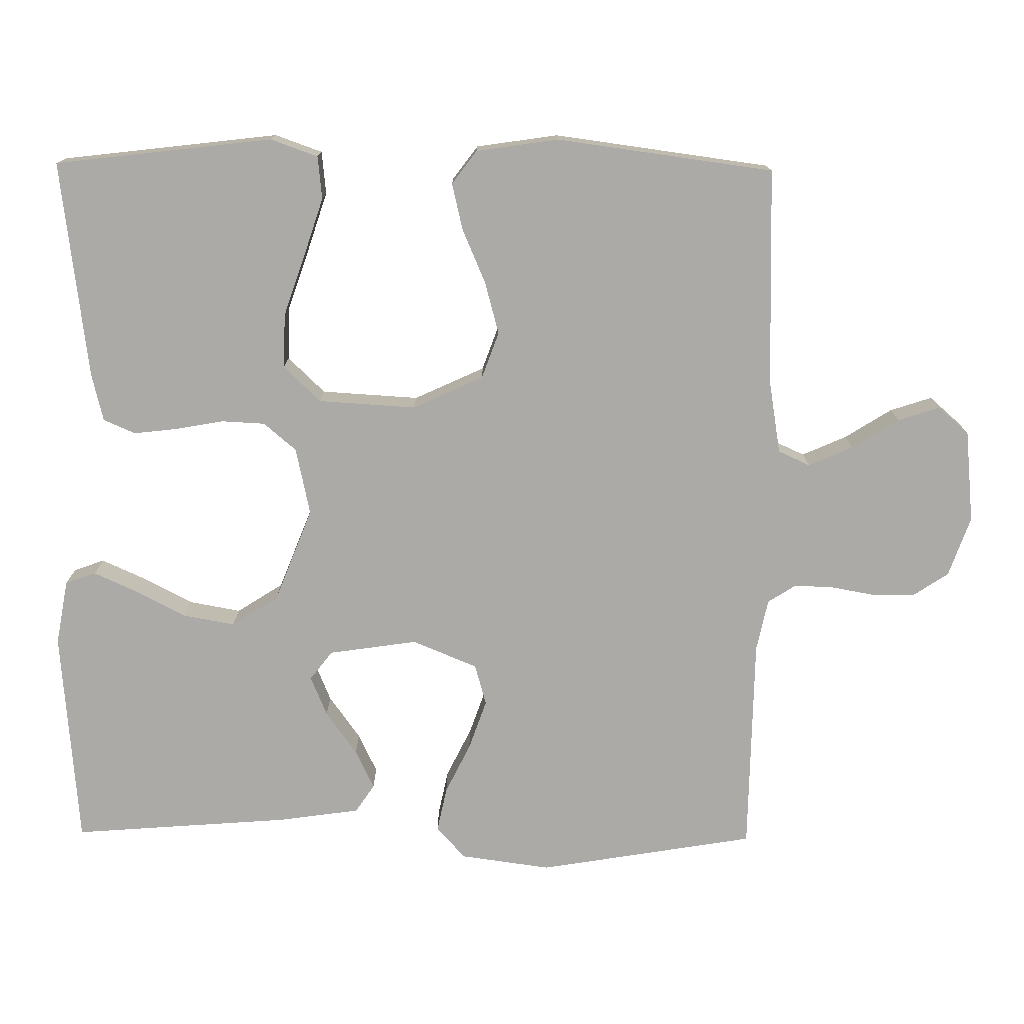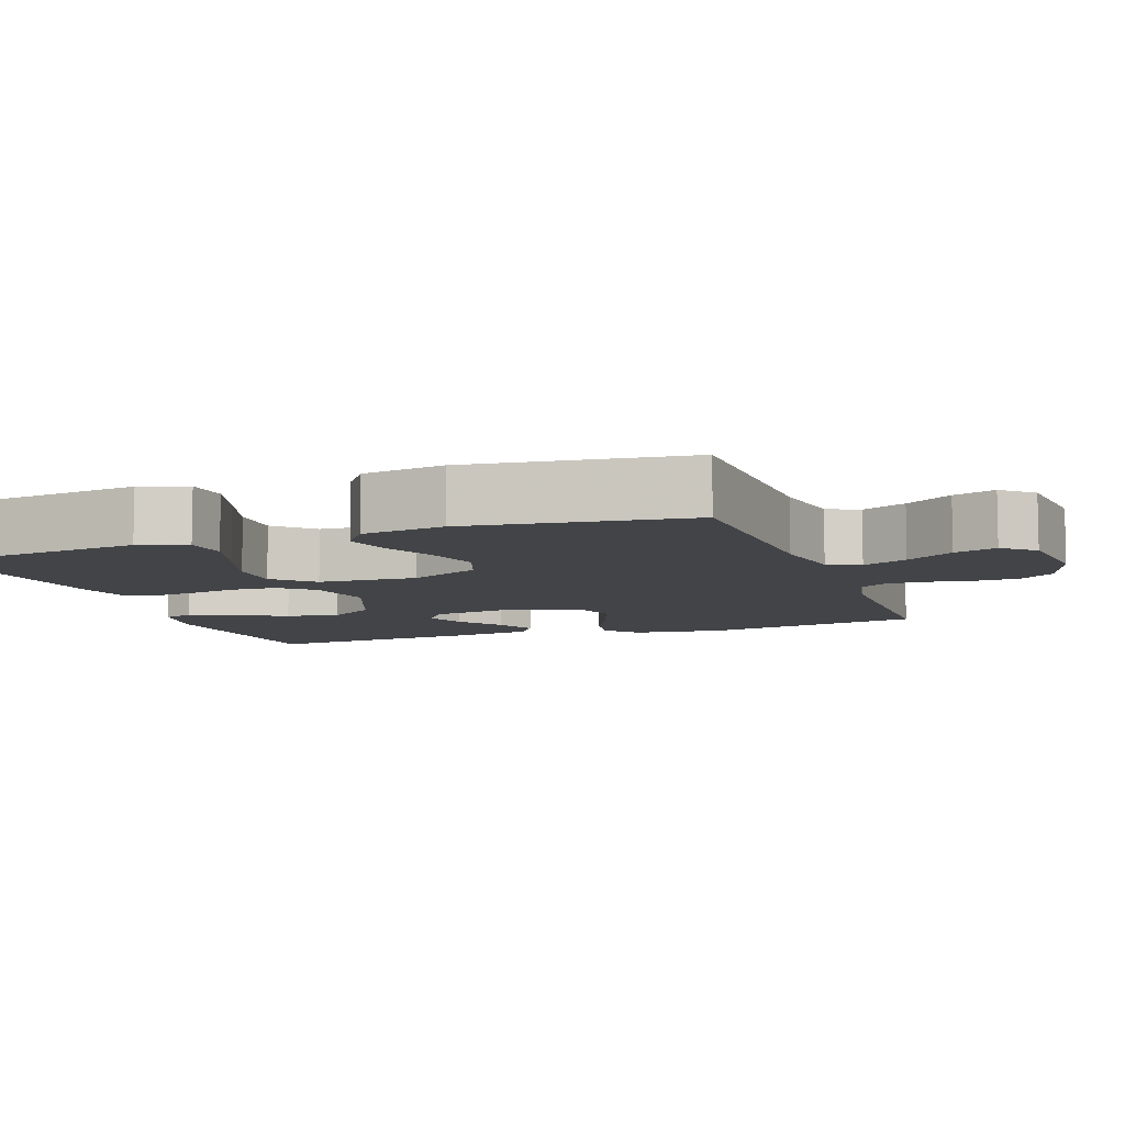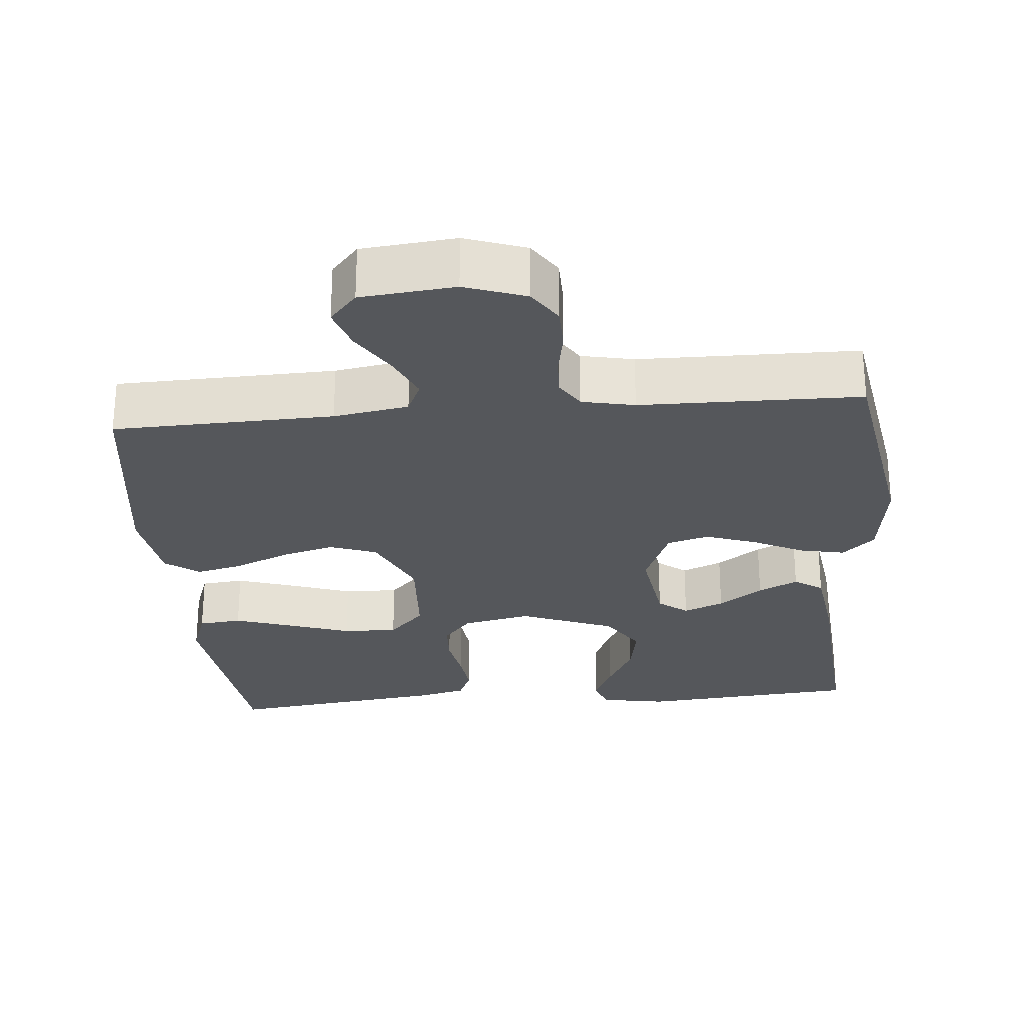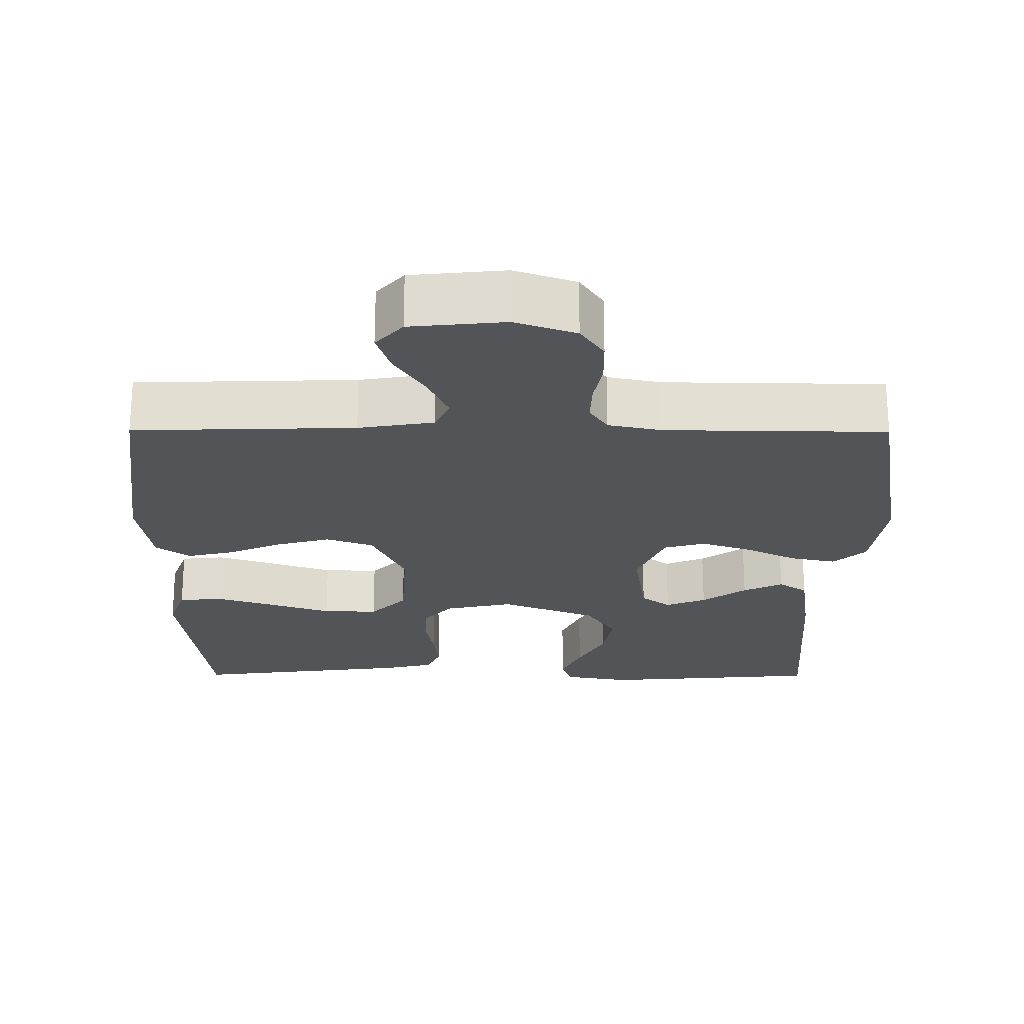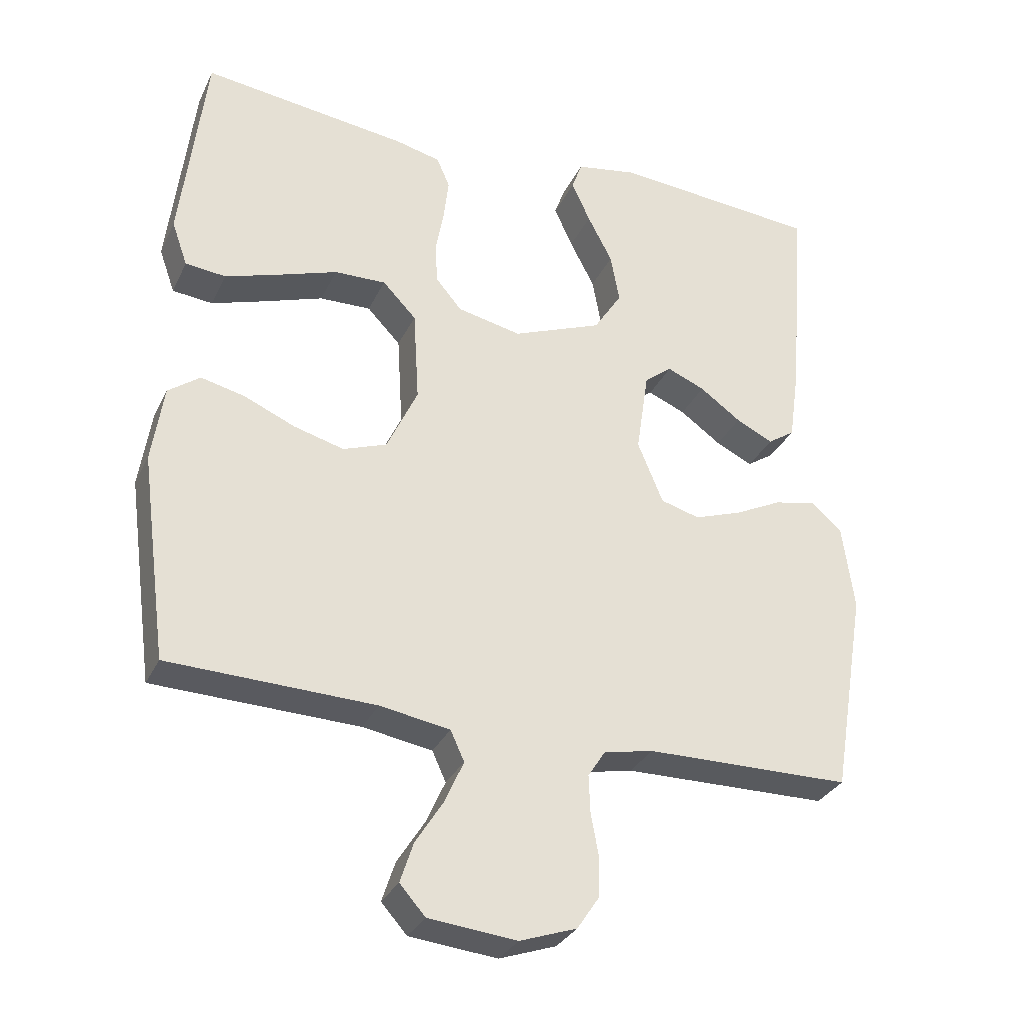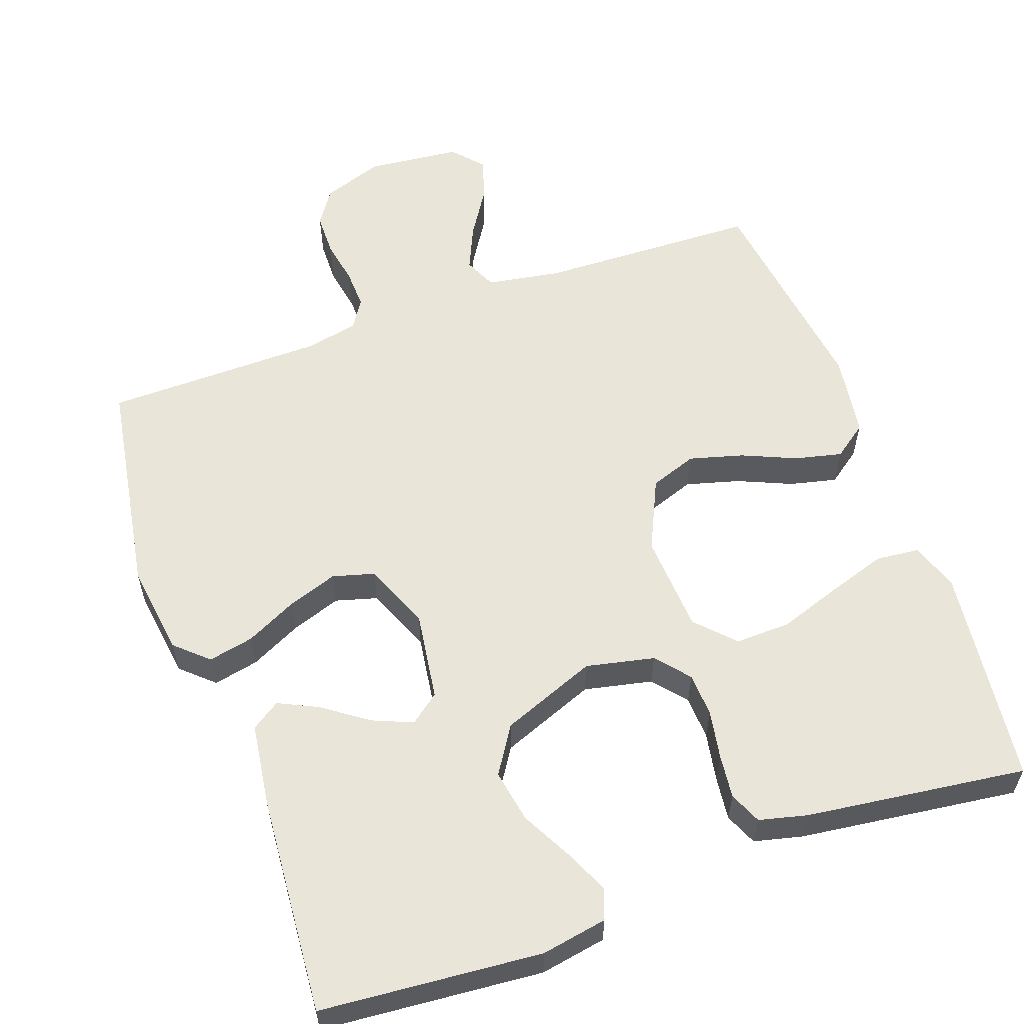
<metadata>
{"format":"obj","ext":"obj","renderer":"f3d","projection":"perspective","resolution":1024,"background":"white","views":[{"elev":-75.8,"azim":89.4,"up":"+Y"},{"elev":-8.1,"azim":109.9,"up":"+Y"},{"elev":-27.0,"azim":-175.0,"up":"+Y"},{"elev":-22.8,"azim":179.7,"up":"+Y"},{"elev":-31.2,"azim":157.8,"up":"+Z"},{"elev":58.1,"azim":-19.7,"up":"+Y"}]}
</metadata>
<code>
v -0.5 0.07 -0.5
v -0.55 0.07 -0.2
v -0.533 0.07 -0.075
v -0.489 0.07 -0.035
v -0.427 0.07 -0.048
v -0.358 0.07 -0.082
v -0.289 0.07 -0.106
v -0.232 0.07 -0.09
v -0.195 0.07 0
v -0.213 0.07 0.122
v -0.253 0.07 0.153
v -0.308 0.07 0.13
v -0.368 0.07 0.087
v -0.422 0.07 0.061
v -0.461 0.07 0.087
v -0.477 0.07 0.2
v -0.5 0.07 0.5
v -0.2 0.07 0.525
v -0.11 0.07 0.509
v -0.095 0.07 0.467
v -0.122 0.07 0.407
v -0.158 0.07 0.338
v -0.171 0.07 0.266
v -0.13 0.07 0.202
v 0 0.07 0.151
v 0.093 0.07 0.171
v 0.131 0.07 0.216
v 0.134 0.07 0.276
v 0.122 0.07 0.342
v 0.115 0.07 0.402
v 0.134 0.07 0.446
v 0.2 0.07 0.462
v 0.5 0.07 0.5
v 0.536 0.07 0.2
v 0.513 0.07 0.135
v 0.454 0.07 0.129
v 0.374 0.07 0.155
v 0.289 0.07 0.184
v 0.214 0.07 0.186
v 0.165 0.07 0.135
v 0.157 0.07 0
v 0.202 0.07 -0.097
v 0.266 0.07 -0.12
v 0.339 0.07 -0.1
v 0.413 0.07 -0.068
v 0.477 0.07 -0.053
v 0.523 0.07 -0.087
v 0.54 0.07 -0.2
v 0.5 0.07 -0.5
v 0.2 0.07 -0.509
v 0.098 0.07 -0.526
v 0.078 0.07 -0.57
v 0.105 0.07 -0.631
v 0.146 0.07 -0.696
v 0.165 0.07 -0.754
v 0.128 0.07 -0.796
v 0 0.07 -0.809
v -0.083 0.07 -0.78
v -0.115 0.07 -0.732
v -0.116 0.07 -0.673
v -0.105 0.07 -0.612
v -0.103 0.07 -0.558
v -0.128 0.07 -0.519
v -0.2 0.07 -0.504
v -0.5 0 -0.5
v -0.55 0 -0.2
v -0.533 0 -0.075
v -0.489 0 -0.035
v -0.427 0 -0.048
v -0.358 0 -0.082
v -0.289 0 -0.106
v -0.232 0 -0.09
v -0.195 0 0
v -0.213 0 0.122
v -0.253 0 0.153
v -0.308 0 0.13
v -0.368 0 0.087
v -0.422 0 0.061
v -0.461 0 0.087
v -0.477 0 0.2
v -0.5 0 0.5
v -0.2 0 0.525
v -0.11 0 0.509
v -0.095 0 0.467
v -0.122 0 0.407
v -0.158 0 0.338
v -0.171 0 0.266
v -0.13 0 0.202
v 0 0 0.151
v 0.093 0 0.171
v 0.131 0 0.216
v 0.134 0 0.276
v 0.122 0 0.342
v 0.115 0 0.402
v 0.134 0 0.446
v 0.2 0 0.462
v 0.5 0 0.5
v 0.536 0 0.2
v 0.513 0 0.135
v 0.454 0 0.129
v 0.374 0 0.155
v 0.289 0 0.184
v 0.214 0 0.186
v 0.165 0 0.135
v 0.157 0 0
v 0.202 0 -0.097
v 0.266 0 -0.12
v 0.339 0 -0.1
v 0.413 0 -0.068
v 0.477 0 -0.053
v 0.523 0 -0.087
v 0.54 0 -0.2
v 0.5 0 -0.5
v 0.2 0 -0.509
v 0.098 0 -0.526
v 0.078 0 -0.57
v 0.105 0 -0.631
v 0.146 0 -0.696
v 0.165 0 -0.754
v 0.128 0 -0.796
v 0 0 -0.809
v -0.083 0 -0.78
v -0.115 0 -0.732
v -0.116 0 -0.673
v -0.105 0 -0.612
v -0.103 0 -0.558
v -0.128 0 -0.519
v -0.2 0 -0.504
f 58 59 60 61
f 58 61 62
f 57 58 62
f 56 57 62
f 53 54 55 56
f 52 53 56 62
f 51 52 62 63
f 47 48 49 50
f 44 45 46 47
f 43 44 47 50
f 42 43 50 51
f 35 36 37 38
f 33 34 35 38
f 33 38 39
f 32 33 39 40
f 28 29 30 31
f 28 31 32 40
f 19 20 21 22
f 17 18 19 22
f 17 22 23
f 16 17 23 24
f 12 13 14 15
f 11 12 15 16
f 3 4 5 6
f 3 6 7
f 64 1 2 3
f 64 3 7
f 63 64 7 8
f 41 42 51 63
f 41 63 8 9
f 27 28 40 41
f 26 27 41
f 25 26 41 9
f 11 16 24 25
f 10 11 25
f 9 10 25
f 125 124 123 122
f 126 125 122
f 126 122 121
f 126 121 120
f 120 119 118 117
f 126 120 117 116
f 127 126 116 115
f 114 113 112 111
f 111 110 109 108
f 114 111 108 107
f 115 114 107 106
f 102 101 100 99
f 102 99 98 97
f 103 102 97
f 104 103 97 96
f 95 94 93 92
f 104 96 95 92
f 86 85 84 83
f 86 83 82 81
f 87 86 81
f 88 87 81 80
f 79 78 77 76
f 80 79 76 75
f 70 69 68 67
f 71 70 67
f 67 66 65 128
f 71 67 128
f 72 71 128 127
f 127 115 106 105
f 73 72 127 105
f 105 104 92 91
f 105 91 90
f 73 105 90 89
f 89 88 80 75
f 89 75 74
f 89 74 73
f 1 65 66 2
f 2 66 67 3
f 3 67 68 4
f 4 68 69 5
f 5 69 70 6
f 6 70 71 7
f 7 71 72 8
f 8 72 73 9
f 9 73 74 10
f 10 74 75 11
f 11 75 76 12
f 12 76 77 13
f 13 77 78 14
f 14 78 79 15
f 15 79 80 16
f 16 80 81 17
f 17 81 82 18
f 18 82 83 19
f 19 83 84 20
f 20 84 85 21
f 21 85 86 22
f 22 86 87 23
f 23 87 88 24
f 24 88 89 25
f 25 89 90 26
f 26 90 91 27
f 27 91 92 28
f 28 92 93 29
f 29 93 94 30
f 30 94 95 31
f 31 95 96 32
f 32 96 97 33
f 33 97 98 34
f 34 98 99 35
f 35 99 100 36
f 36 100 101 37
f 37 101 102 38
f 38 102 103 39
f 39 103 104 40
f 40 104 105 41
f 41 105 106 42
f 42 106 107 43
f 43 107 108 44
f 44 108 109 45
f 45 109 110 46
f 46 110 111 47
f 47 111 112 48
f 48 112 113 49
f 49 113 114 50
f 50 114 115 51
f 51 115 116 52
f 52 116 117 53
f 53 117 118 54
f 54 118 119 55
f 55 119 120 56
f 56 120 121 57
f 57 121 122 58
f 58 122 123 59
f 59 123 124 60
f 60 124 125 61
f 61 125 126 62
f 62 126 127 63
f 63 127 128 64
f 64 128 65 1

</code>
